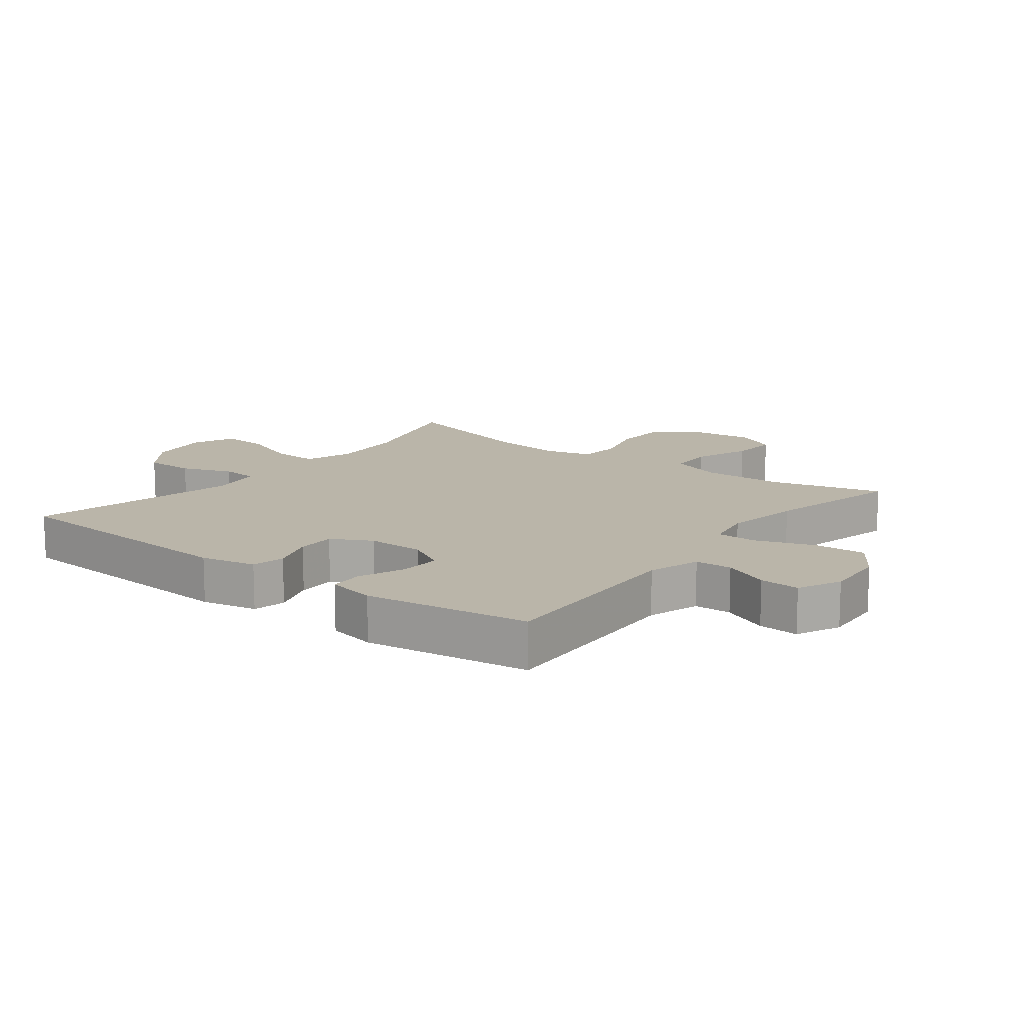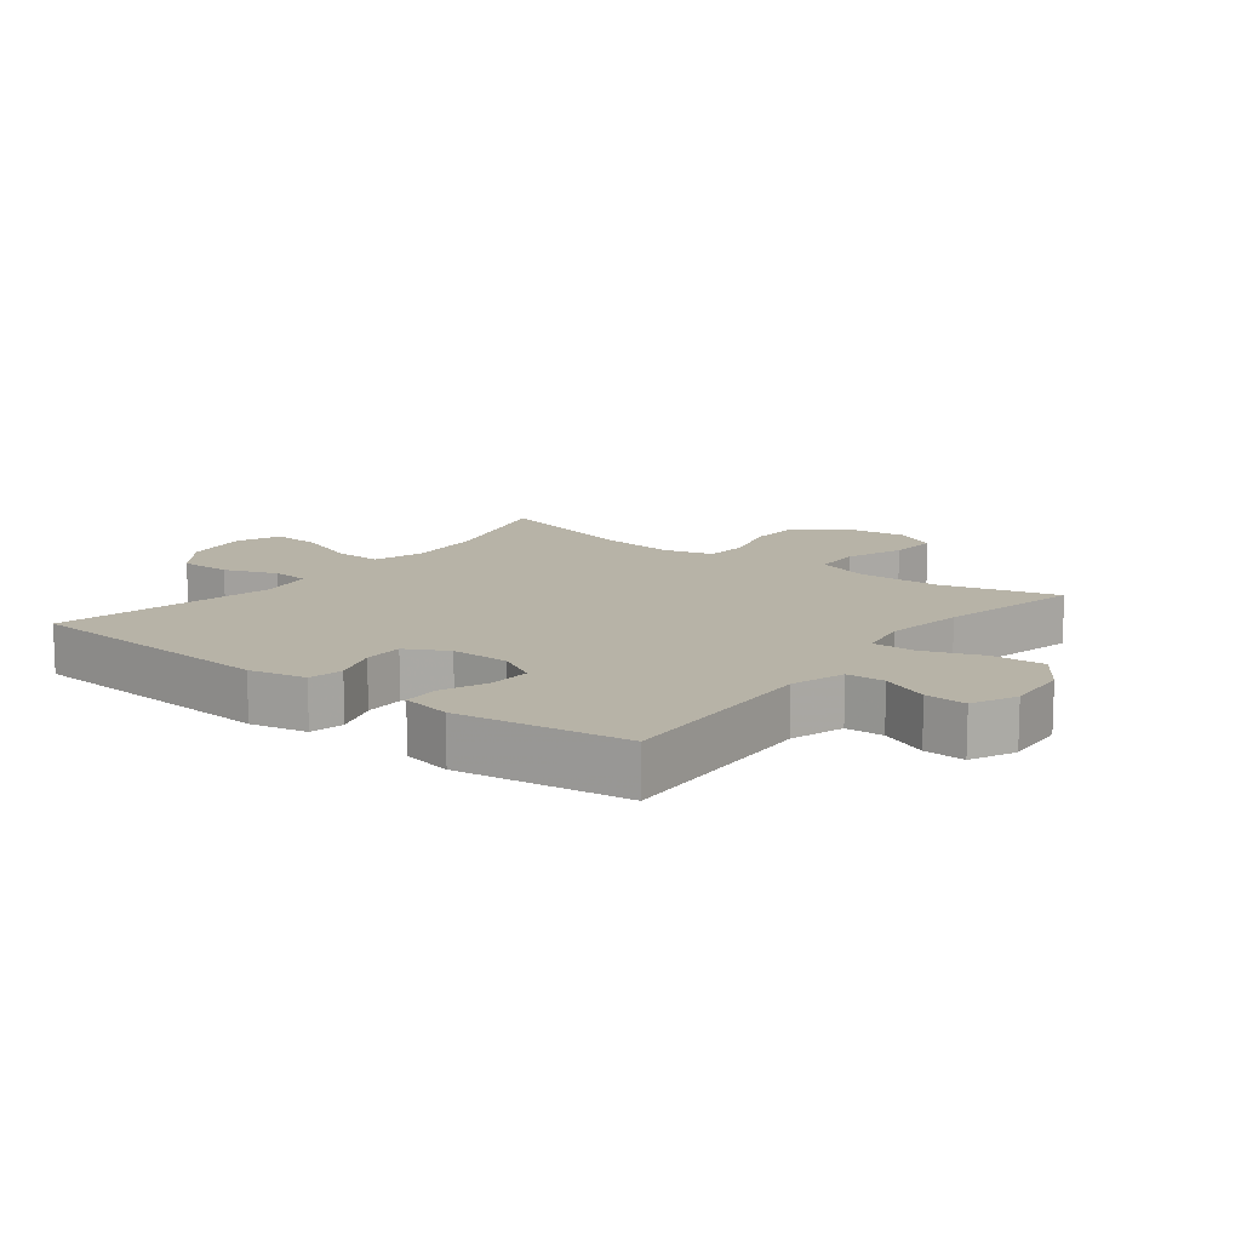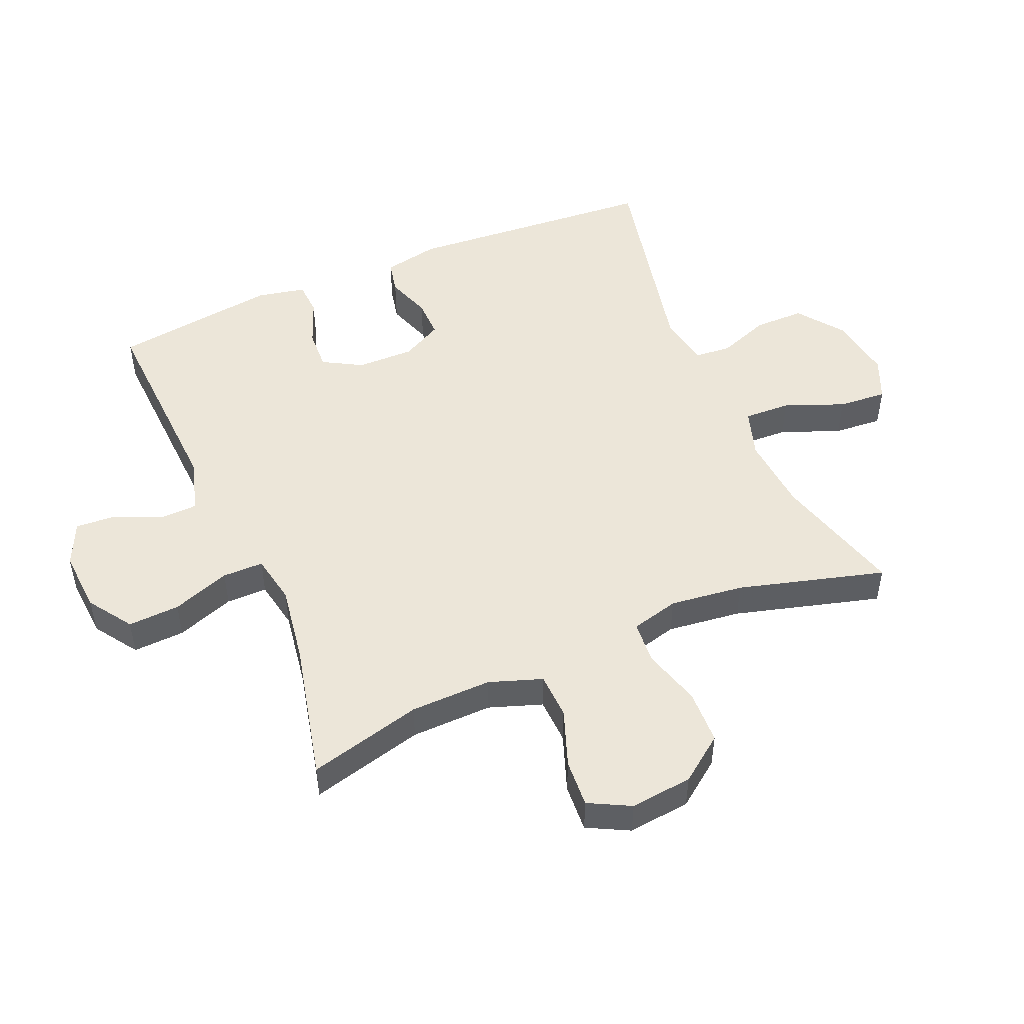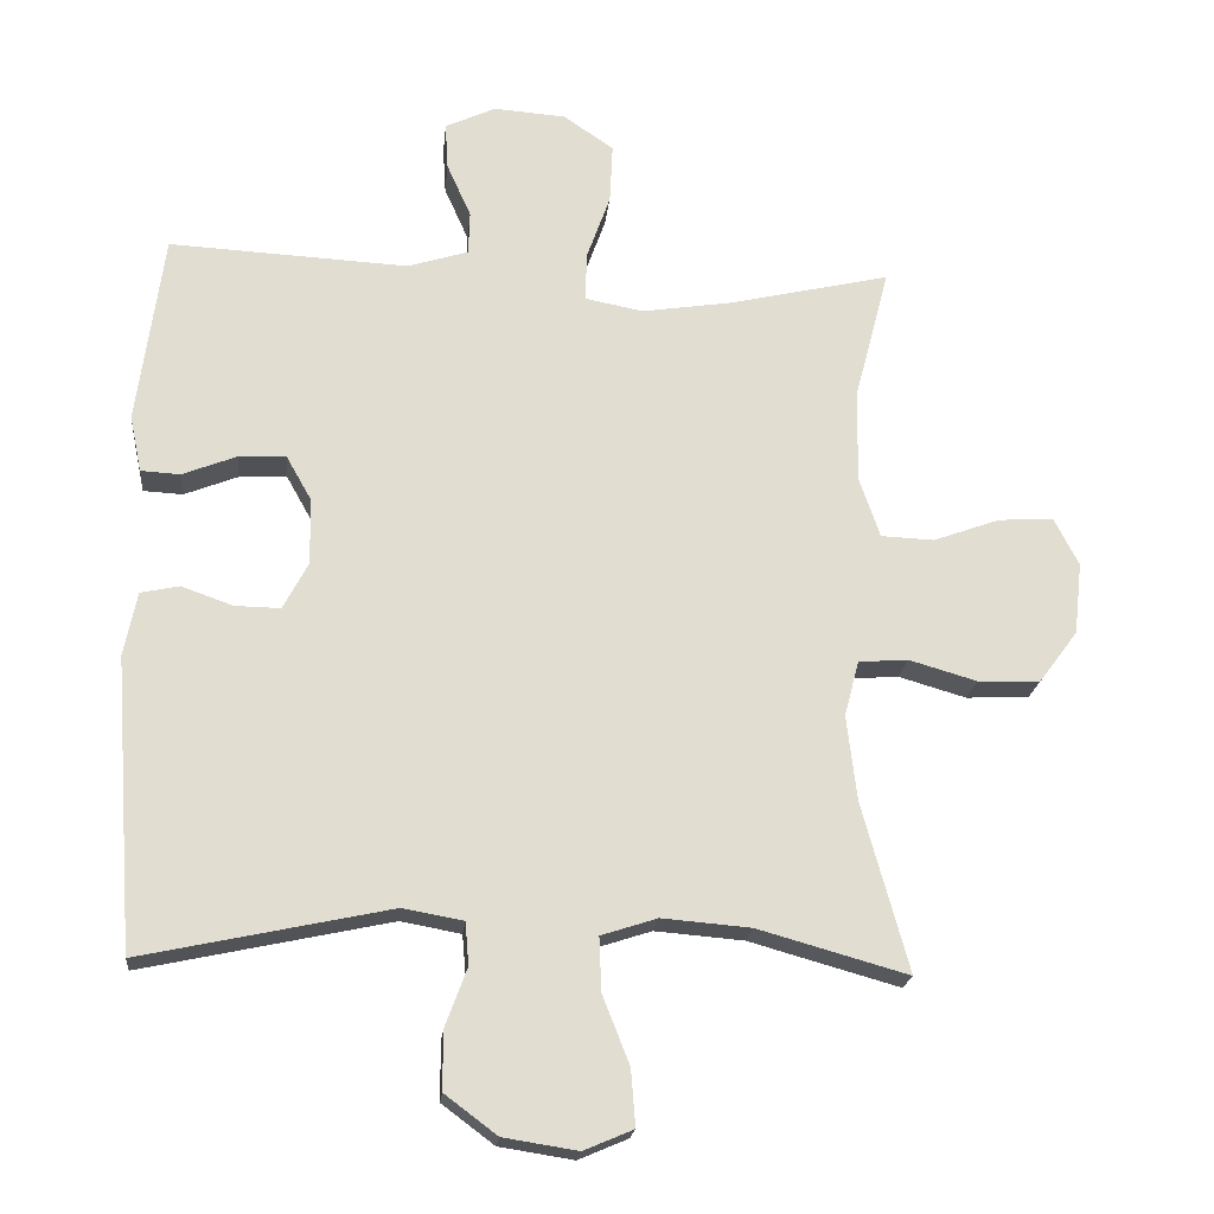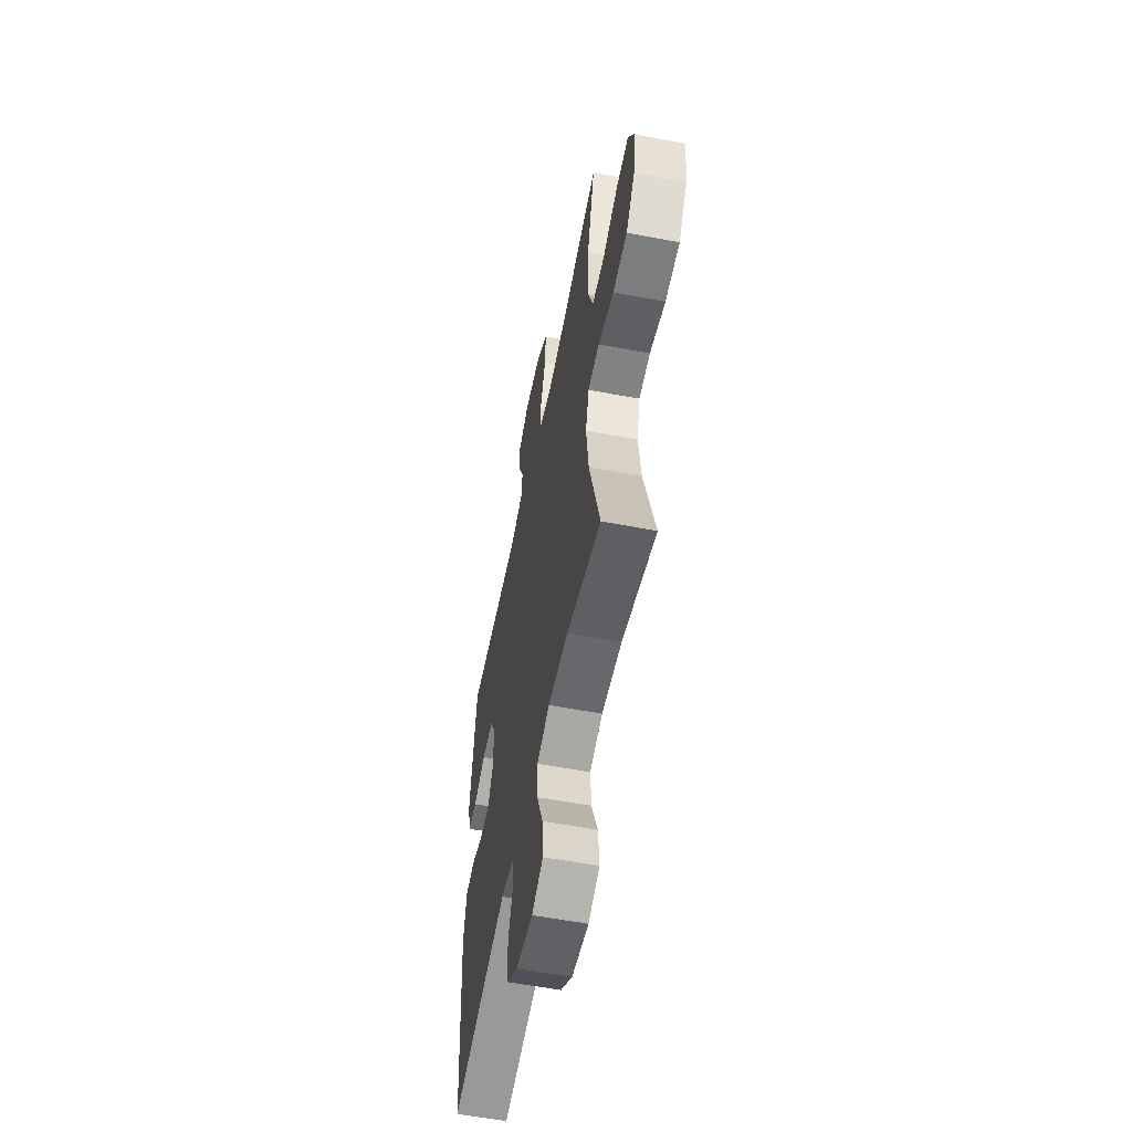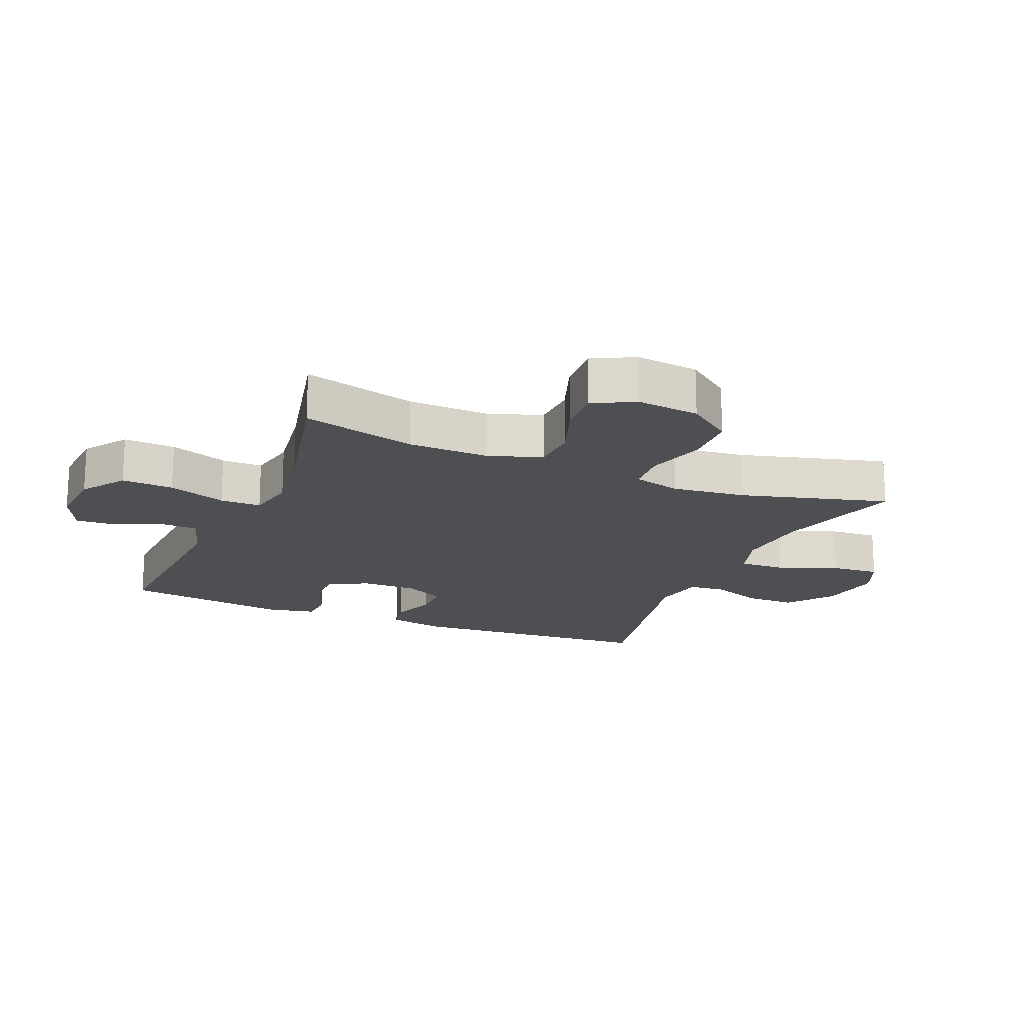
<metadata>
{"format":"obj","ext":"obj","renderer":"f3d","projection":"perspective","resolution":1024,"background":"white","views":[{"elev":13.6,"azim":-52.4,"up":"+Y"},{"elev":12.6,"azim":-52.5,"up":"+Y"},{"elev":49.5,"azim":66.9,"up":"+Y"},{"elev":-20.3,"azim":-5.7,"up":"+Z"},{"elev":-57.0,"azim":78.8,"up":"+Z"},{"elev":-18.1,"azim":67.0,"up":"+Y"}]}
</metadata>
<code>
v 0.5 0.07 0.5
v 0.453 0.07 0.32
v 0.45 0.07 0.191
v 0.479 0.07 0.107
v 0.552 0.07 0.104
v 0.643 0.07 0.137
v 0.719 0.07 0.142
v 0.753 0.07 0.076
v 0.742 0.07 -0.023
v 0.689 0.07 -0.094
v 0.603 0.07 -0.097
v 0.51 0.07 -0.07
v 0.442 0.07 -0.075
v 0.422 0.07 -0.151
v 0.436 0.07 -0.268
v 0.5 0.07 -0.5
v 0.294 0.07 -0.442
v 0.172 0.07 -0.432
v 0.095 0.07 -0.457
v 0.098 0.07 -0.531
v 0.135 0.07 -0.625
v 0.141 0.07 -0.702
v 0.073 0.07 -0.731
v -0.029 0.07 -0.715
v -0.101 0.07 -0.661
v -0.101 0.07 -0.581
v -0.071 0.07 -0.5
v -0.076 0.07 -0.442
v -0.159 0.07 -0.427
v -0.5 0.07 -0.5
v -0.529 0.07 -0.1
v -0.511 0.07 -0.012
v -0.458 0.07 -0.001
v -0.387 0.07 -0.026
v -0.325 0.07 -0.027
v -0.291 0.07 0.037
v -0.292 0.07 0.128
v -0.327 0.07 0.19
v -0.392 0.07 0.187
v -0.466 0.07 0.158
v -0.52 0.07 0.161
v -0.536 0.07 0.238
v -0.5 0.07 0.5
v -0.172 0.07 0.483
v -0.089 0.07 0.509
v -0.087 0.07 0.568
v -0.12 0.07 0.642
v -0.124 0.07 0.706
v -0.055 0.07 0.738
v 0.044 0.07 0.731
v 0.113 0.07 0.684
v 0.109 0.07 0.602
v 0.076 0.07 0.51
v 0.076 0.07 0.445
v 0.155 0.07 0.43
v 0.279 0.07 0.449
v 0.5 0 0.5
v 0.453 0 0.32
v 0.45 0 0.191
v 0.479 0 0.107
v 0.552 0 0.104
v 0.643 0 0.137
v 0.719 0 0.142
v 0.753 0 0.076
v 0.742 0 -0.023
v 0.689 0 -0.094
v 0.603 0 -0.097
v 0.51 0 -0.07
v 0.442 0 -0.075
v 0.422 0 -0.151
v 0.436 0 -0.268
v 0.5 0 -0.5
v 0.294 0 -0.442
v 0.172 0 -0.432
v 0.095 0 -0.457
v 0.098 0 -0.531
v 0.135 0 -0.625
v 0.141 0 -0.702
v 0.073 0 -0.731
v -0.029 0 -0.715
v -0.101 0 -0.661
v -0.101 0 -0.581
v -0.071 0 -0.5
v -0.076 0 -0.442
v -0.159 0 -0.427
v -0.5 0 -0.5
v -0.529 0 -0.1
v -0.511 0 -0.012
v -0.458 0 -0.001
v -0.387 0 -0.026
v -0.325 0 -0.027
v -0.291 0 0.037
v -0.292 0 0.128
v -0.327 0 0.19
v -0.392 0 0.187
v -0.466 0 0.158
v -0.52 0 0.161
v -0.536 0 0.238
v -0.5 0 0.5
v -0.172 0 0.483
v -0.089 0 0.509
v -0.087 0 0.568
v -0.12 0 0.642
v -0.124 0 0.706
v -0.055 0 0.738
v 0.044 0 0.731
v 0.113 0 0.684
v 0.109 0 0.602
v 0.076 0 0.51
v 0.076 0 0.445
v 0.155 0 0.43
v 0.279 0 0.449
f 51 52 53
f 50 51 53
f 49 50 53
f 48 49 53
f 47 48 53
f 46 47 53
f 45 46 53 54
f 44 45 54
f 44 54 55
f 43 44 55
f 42 43 55
f 41 42 55
f 40 41 55
f 39 40 55
f 32 33 34
f 31 32 34
f 30 31 34
f 29 30 34
f 28 29 34 35
f 25 26 27
f 24 25 27
f 23 24 27
f 22 23 27
f 21 22 27
f 20 21 27
f 19 20 27 28
f 28 35 36
f 19 28 36
f 18 19 36
f 15 16 17
f 18 36 37
f 17 18 37
f 15 17 37
f 14 15 37
f 10 11 12
f 9 10 12
f 8 9 12
f 7 8 12
f 6 7 12
f 5 6 12
f 4 5 12 13
f 56 1 2
f 55 56 2
f 39 55 2
f 38 39 2
f 14 37 38
f 13 14 38
f 4 13 38
f 3 4 38
f 2 3 38
f 109 108 107
f 109 107 106
f 109 106 105
f 109 105 104
f 109 104 103
f 109 103 102
f 110 109 102 101
f 110 101 100
f 111 110 100
f 111 100 99
f 111 99 98
f 111 98 97
f 111 97 96
f 111 96 95
f 90 89 88
f 90 88 87
f 90 87 86
f 90 86 85
f 91 90 85 84
f 83 82 81
f 83 81 80
f 83 80 79
f 83 79 78
f 83 78 77
f 83 77 76
f 84 83 76 75
f 92 91 84
f 92 84 75
f 92 75 74
f 73 72 71
f 93 92 74
f 93 74 73
f 93 73 71
f 93 71 70
f 68 67 66
f 68 66 65
f 68 65 64
f 68 64 63
f 68 63 62
f 68 62 61
f 69 68 61 60
f 58 57 112
f 58 112 111
f 58 111 95
f 58 95 94
f 94 93 70
f 94 70 69
f 94 69 60
f 94 60 59
f 94 59 58
f 1 57 58 2
f 2 58 59 3
f 3 59 60 4
f 4 60 61 5
f 5 61 62 6
f 6 62 63 7
f 7 63 64 8
f 8 64 65 9
f 9 65 66 10
f 10 66 67 11
f 11 67 68 12
f 12 68 69 13
f 13 69 70 14
f 14 70 71 15
f 15 71 72 16
f 16 72 73 17
f 17 73 74 18
f 18 74 75 19
f 19 75 76 20
f 20 76 77 21
f 21 77 78 22
f 22 78 79 23
f 23 79 80 24
f 24 80 81 25
f 25 81 82 26
f 26 82 83 27
f 27 83 84 28
f 28 84 85 29
f 29 85 86 30
f 30 86 87 31
f 31 87 88 32
f 32 88 89 33
f 33 89 90 34
f 34 90 91 35
f 35 91 92 36
f 36 92 93 37
f 37 93 94 38
f 38 94 95 39
f 39 95 96 40
f 40 96 97 41
f 41 97 98 42
f 42 98 99 43
f 43 99 100 44
f 44 100 101 45
f 45 101 102 46
f 46 102 103 47
f 47 103 104 48
f 48 104 105 49
f 49 105 106 50
f 50 106 107 51
f 51 107 108 52
f 52 108 109 53
f 53 109 110 54
f 54 110 111 55
f 55 111 112 56
f 56 112 57 1

</code>
